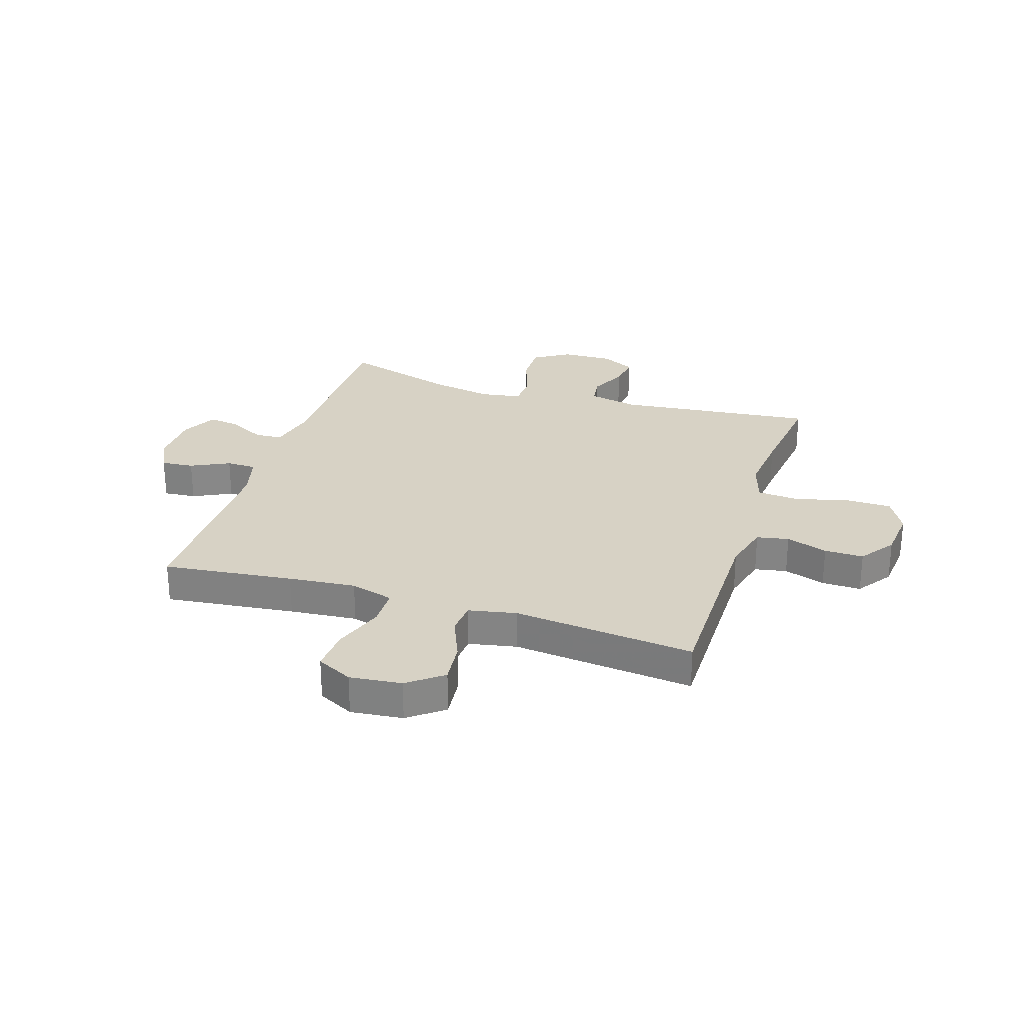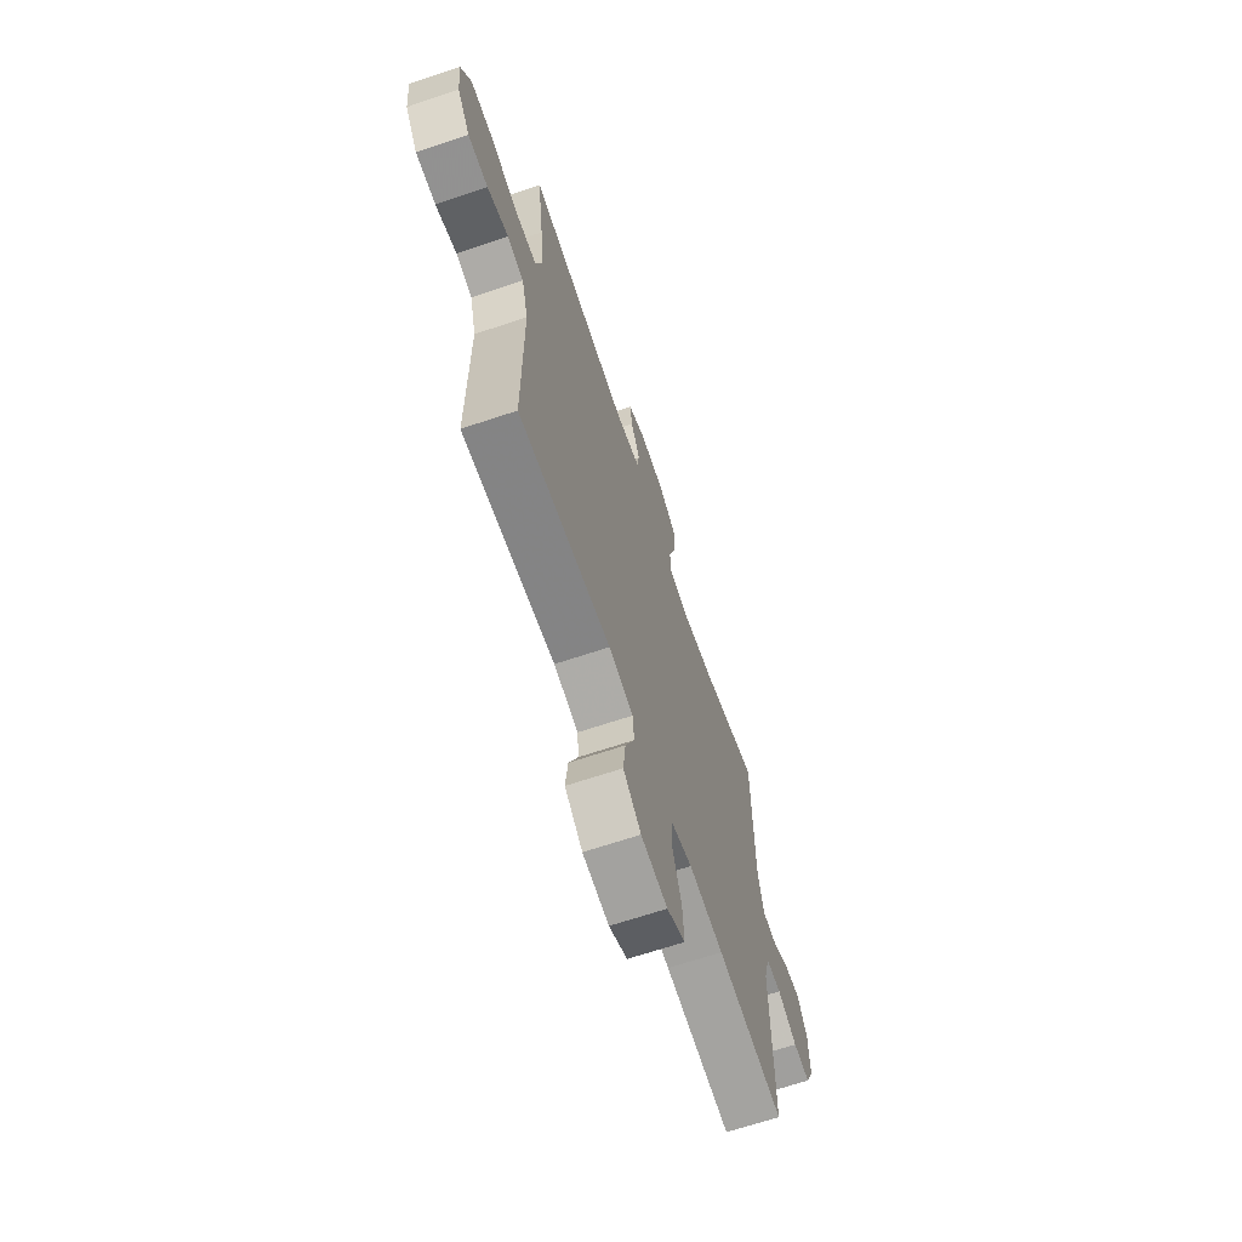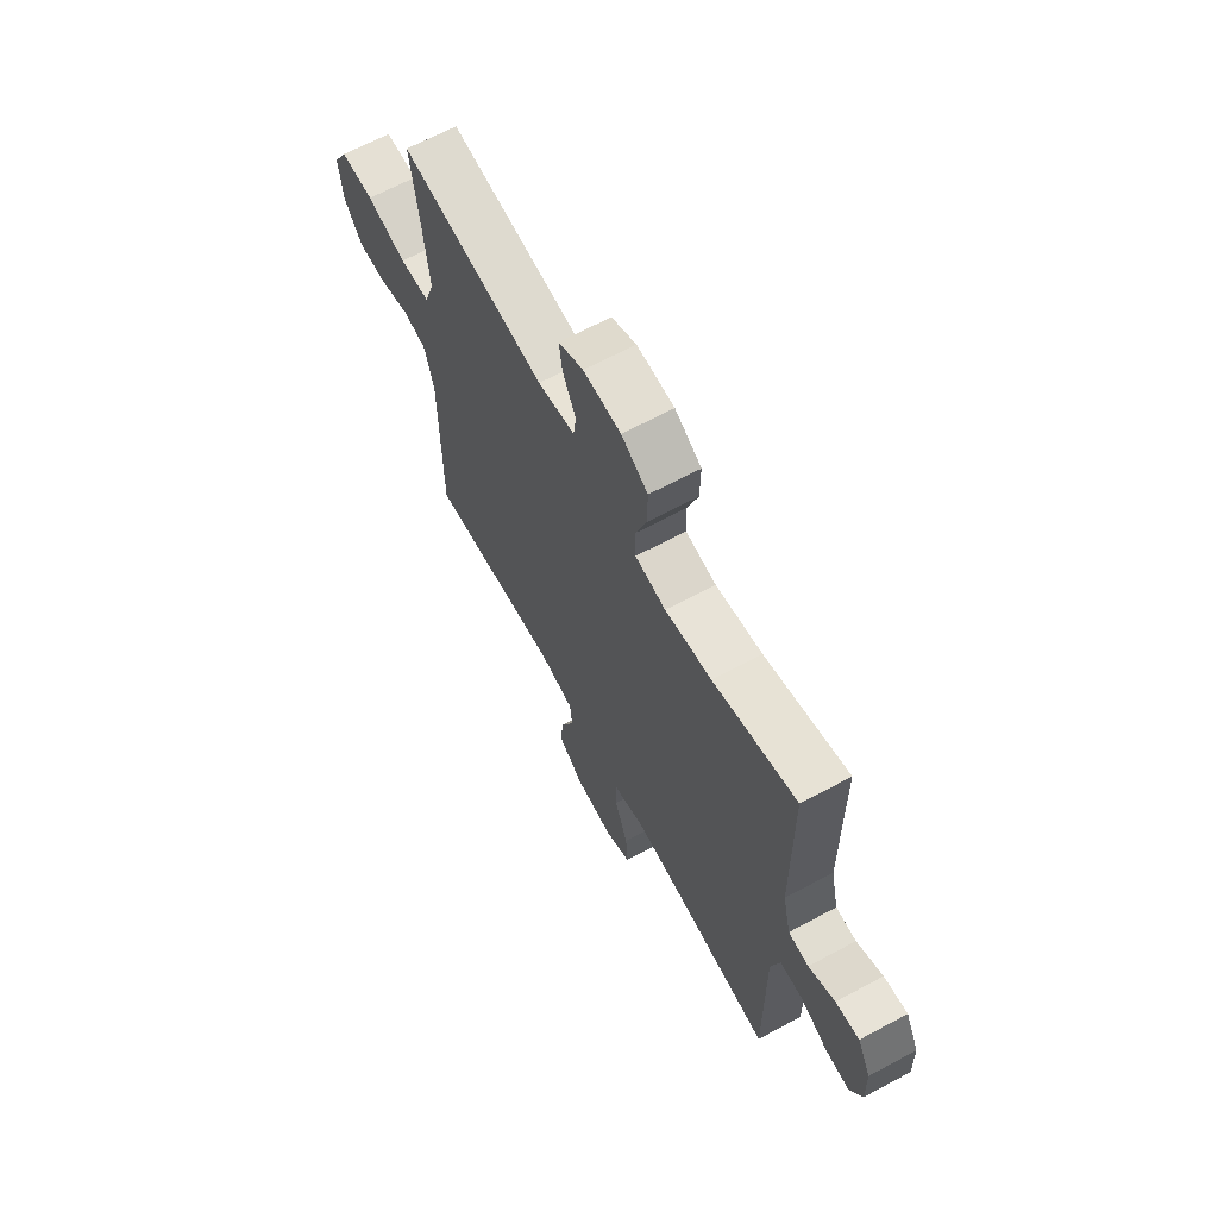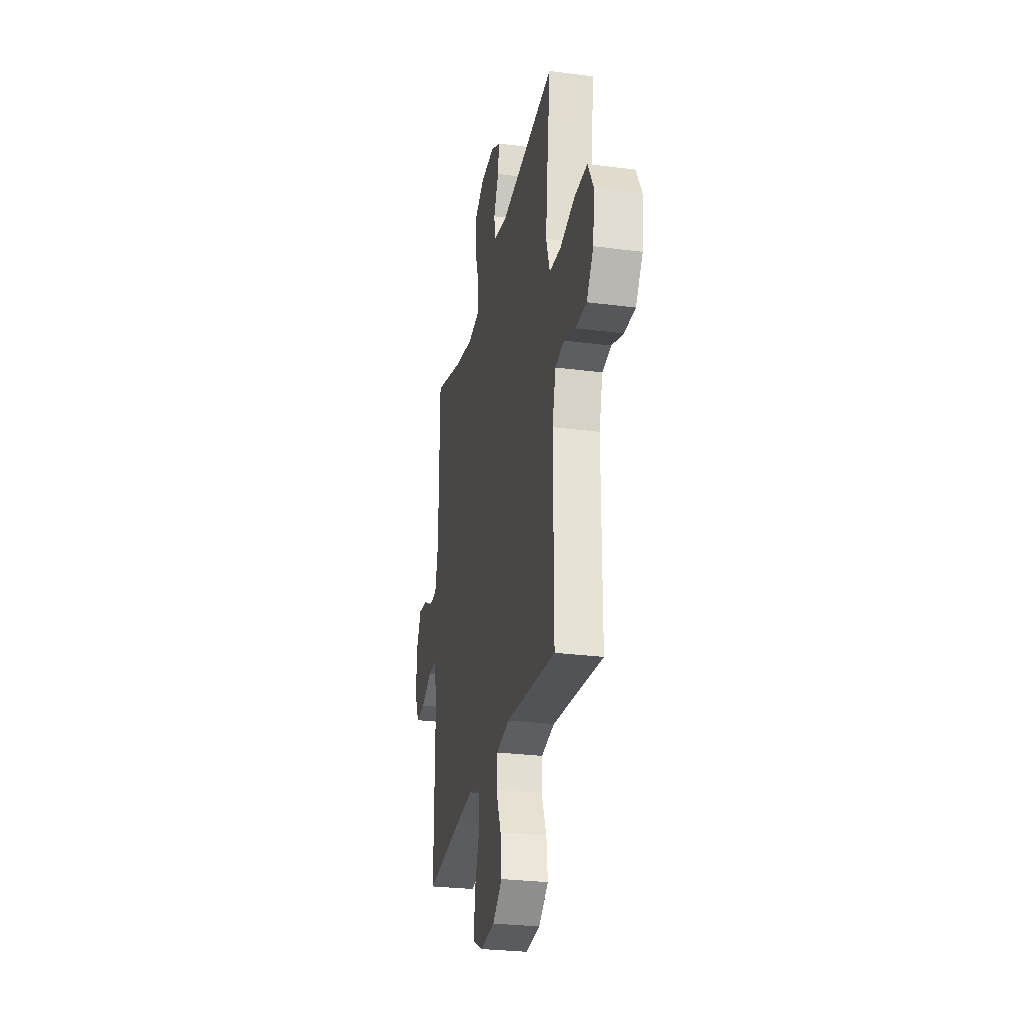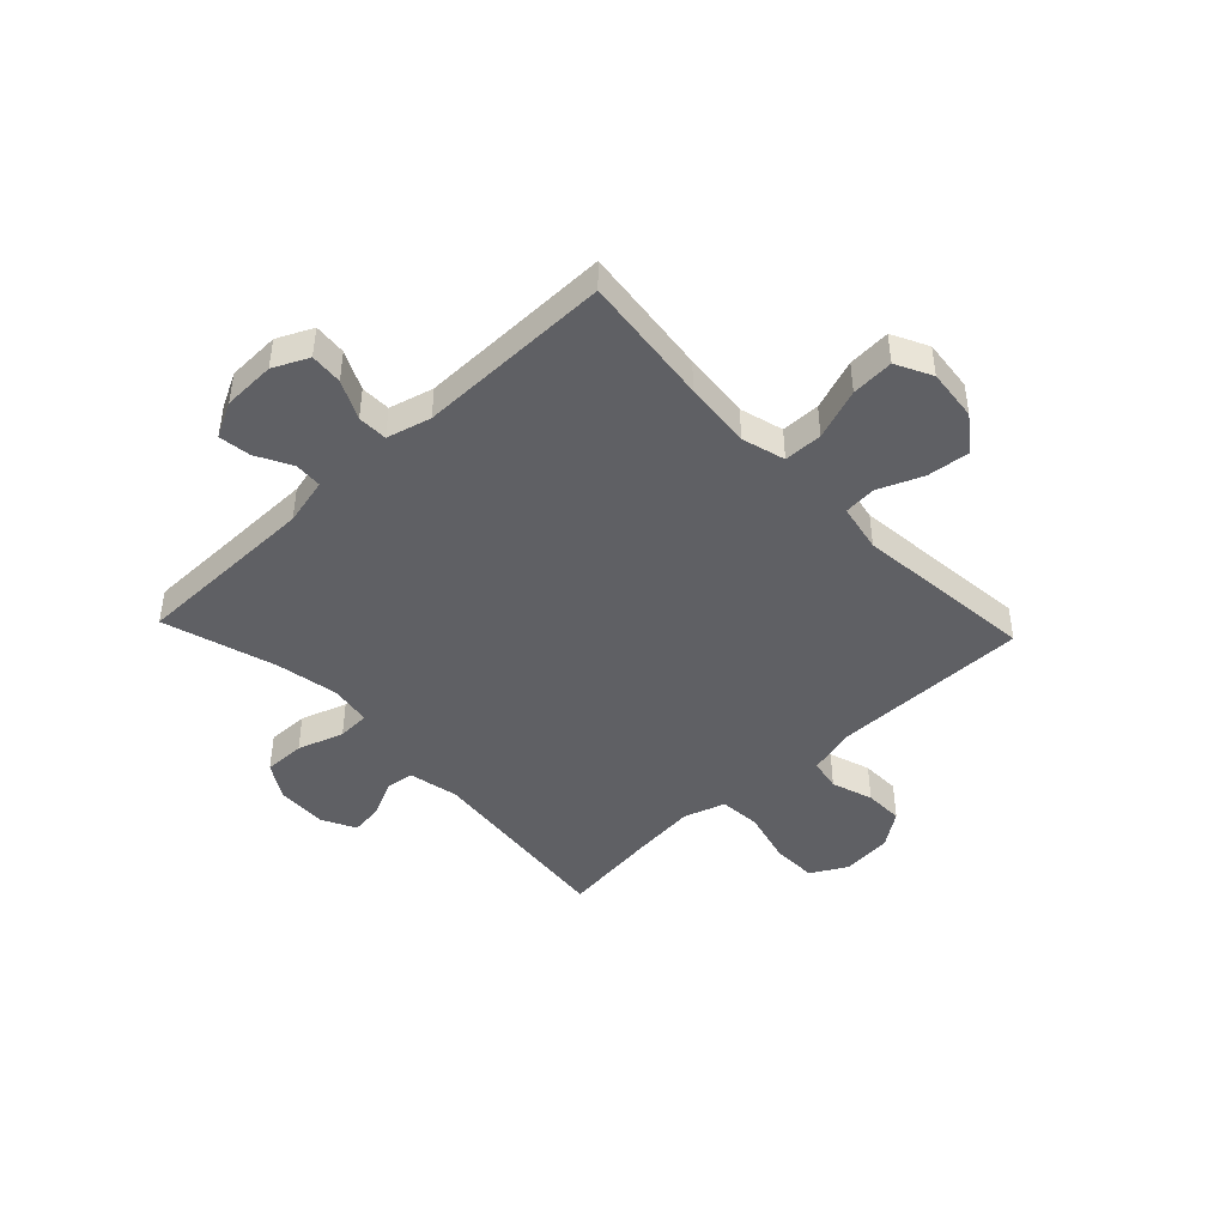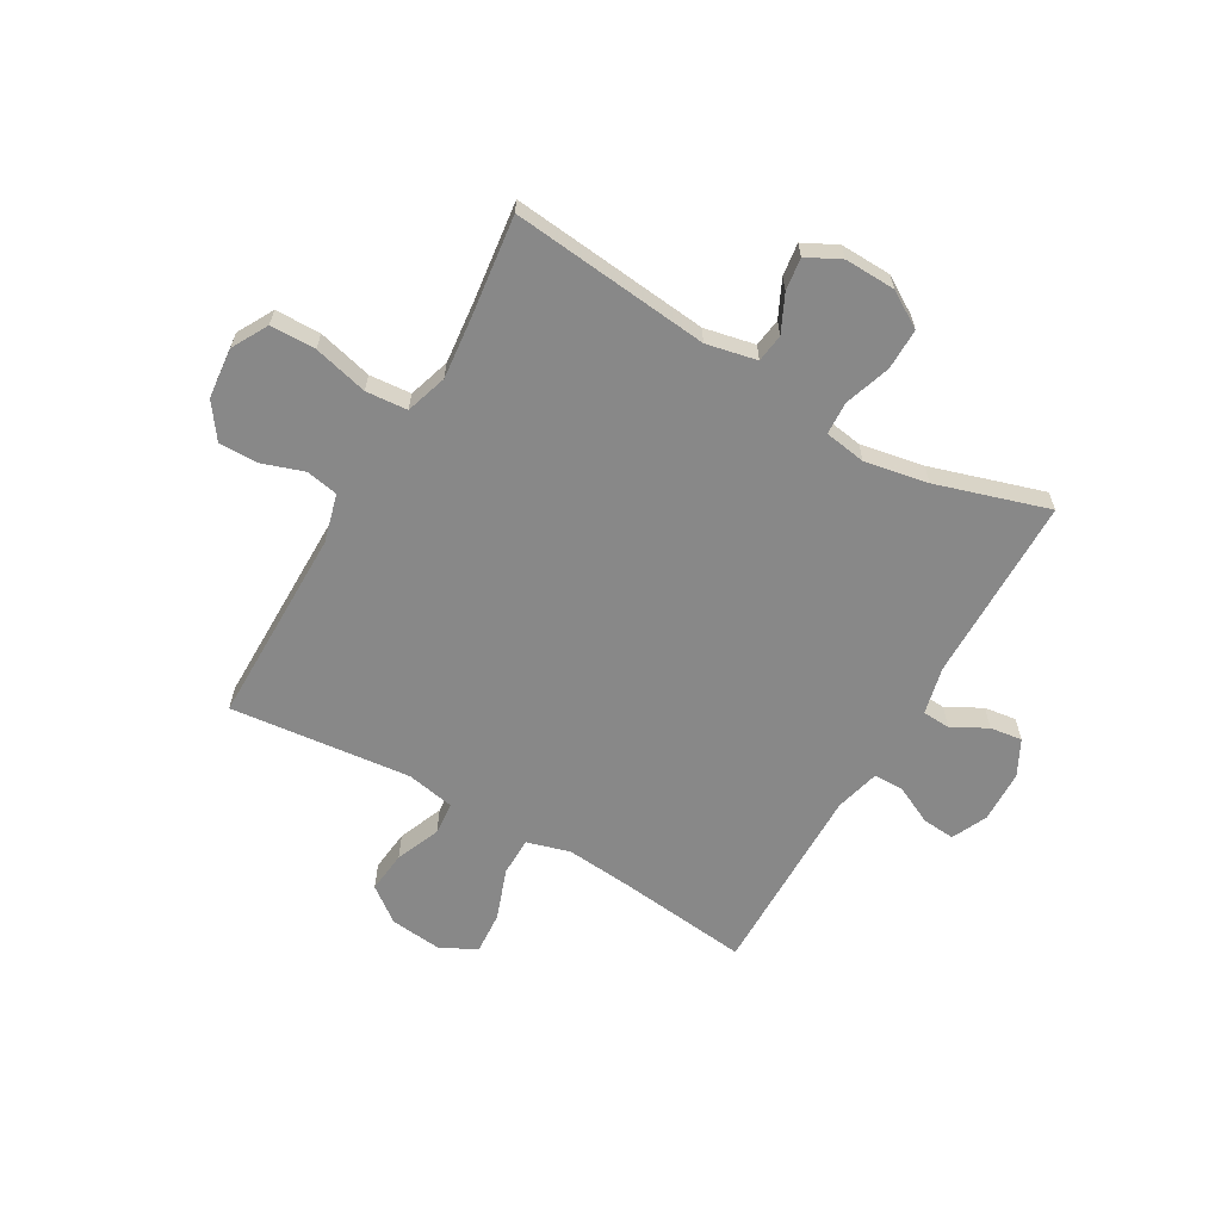
<metadata>
{"format":"obj","ext":"obj","renderer":"f3d","projection":"perspective","resolution":1024,"background":"white","views":[{"elev":27.6,"azim":-162.4,"up":"+Y"},{"elev":-66.9,"azim":-71.4,"up":"+Z"},{"elev":66.2,"azim":61.7,"up":"+Z"},{"elev":-27.6,"azim":-101.3,"up":"+Z"},{"elev":-44.5,"azim":133.4,"up":"+Y"},{"elev":-62.9,"azim":-29.9,"up":"+Y"}]}
</metadata>
<code>
v 0.5 0.07 -0.5
v 0.264 0.07 -0.473
v 0.142 0.07 -0.462
v 0.064 0.07 -0.484
v 0.063 0.07 -0.554
v 0.096 0.07 -0.646
v 0.101 0.07 -0.723
v 0.036 0.07 -0.756
v -0.058 0.07 -0.746
v -0.121 0.07 -0.698
v -0.113 0.07 -0.622
v -0.08 0.07 -0.542
v -0.085 0.07 -0.483
v -0.172 0.07 -0.466
v -0.5 0.07 -0.5
v -0.5 0.07 -0.142
v -0.523 0.07 -0.055
v -0.581 0.07 -0.044
v -0.656 0.07 -0.069
v -0.727 0.07 -0.07
v -0.772 0.07 -0.007
v -0.781 0.07 0.085
v -0.745 0.07 0.15
v -0.663 0.07 0.151
v -0.565 0.07 0.126
v -0.49 0.07 0.132
v -0.466 0.07 0.207
v -0.478 0.07 0.323
v -0.5 0.07 0.5
v -0.142 0.07 0.462
v -0.051 0.07 0.481
v -0.044 0.07 0.532
v -0.076 0.07 0.599
v -0.084 0.07 0.658
v -0.023 0.07 0.689
v 0.069 0.07 0.686
v 0.134 0.07 0.646
v 0.133 0.07 0.571
v 0.105 0.07 0.488
v 0.108 0.07 0.429
v 0.183 0.07 0.417
v 0.297 0.07 0.438
v 0.5 0.07 0.5
v 0.503 0.07 0.164
v 0.523 0.07 0.078
v 0.573 0.07 0.075
v 0.637 0.07 0.109
v 0.695 0.07 0.117
v 0.728 0.07 0.053
v 0.731 0.07 -0.042
v 0.701 0.07 -0.106
v 0.642 0.07 -0.101
v 0.572 0.07 -0.067
v 0.518 0.07 -0.068
v 0.497 0.07 -0.148
v 0.5 0 -0.5
v 0.264 0 -0.473
v 0.142 0 -0.462
v 0.064 0 -0.484
v 0.063 0 -0.554
v 0.096 0 -0.646
v 0.101 0 -0.723
v 0.036 0 -0.756
v -0.058 0 -0.746
v -0.121 0 -0.698
v -0.113 0 -0.622
v -0.08 0 -0.542
v -0.085 0 -0.483
v -0.172 0 -0.466
v -0.5 0 -0.5
v -0.5 0 -0.142
v -0.523 0 -0.055
v -0.581 0 -0.044
v -0.656 0 -0.069
v -0.727 0 -0.07
v -0.772 0 -0.007
v -0.781 0 0.085
v -0.745 0 0.15
v -0.663 0 0.151
v -0.565 0 0.126
v -0.49 0 0.132
v -0.466 0 0.207
v -0.478 0 0.323
v -0.5 0 0.5
v -0.142 0 0.462
v -0.051 0 0.481
v -0.044 0 0.532
v -0.076 0 0.599
v -0.084 0 0.658
v -0.023 0 0.689
v 0.069 0 0.686
v 0.134 0 0.646
v 0.133 0 0.571
v 0.105 0 0.488
v 0.108 0 0.429
v 0.183 0 0.417
v 0.297 0 0.438
v 0.5 0 0.5
v 0.503 0 0.164
v 0.523 0 0.078
v 0.573 0 0.075
v 0.637 0 0.109
v 0.695 0 0.117
v 0.728 0 0.053
v 0.731 0 -0.042
v 0.701 0 -0.106
v 0.642 0 -0.101
v 0.572 0 -0.067
v 0.518 0 -0.068
v 0.497 0 -0.148
f 51 52 53
f 50 51 53
f 49 50 53
f 48 49 53
f 47 48 53
f 46 47 53
f 45 46 53 54
f 44 45 54 55
f 42 43 44 55
f 37 38 39
f 36 37 39
f 35 36 39
f 34 35 39
f 33 34 39
f 32 33 39
f 31 32 39 40
f 30 31 40
f 30 40 41
f 29 30 41
f 28 29 41
f 23 24 25
f 22 23 25
f 21 22 25
f 20 21 25
f 19 20 25
f 18 19 25
f 17 18 25 26
f 16 17 26 27
f 14 15 16 27
f 10 11 12
f 9 10 12
f 8 9 12
f 7 8 12
f 6 7 12
f 5 6 12
f 4 5 12 13
f 27 28 41
f 14 27 41
f 13 14 41
f 4 13 41
f 3 4 41
f 41 42 55
f 3 41 55
f 2 3 55
f 1 2 55
f 108 107 106
f 108 106 105
f 108 105 104
f 108 104 103
f 108 103 102
f 108 102 101
f 109 108 101 100
f 110 109 100 99
f 110 99 98 97
f 94 93 92
f 94 92 91
f 94 91 90
f 94 90 89
f 94 89 88
f 94 88 87
f 95 94 87 86
f 95 86 85
f 96 95 85
f 96 85 84
f 96 84 83
f 80 79 78
f 80 78 77
f 80 77 76
f 80 76 75
f 80 75 74
f 80 74 73
f 81 80 73 72
f 82 81 72 71
f 82 71 70 69
f 67 66 65
f 67 65 64
f 67 64 63
f 67 63 62
f 67 62 61
f 67 61 60
f 68 67 60 59
f 96 83 82
f 96 82 69
f 96 69 68
f 96 68 59
f 96 59 58
f 110 97 96
f 110 96 58
f 110 58 57
f 110 57 56
f 1 56 57 2
f 2 57 58 3
f 3 58 59 4
f 4 59 60 5
f 5 60 61 6
f 6 61 62 7
f 7 62 63 8
f 8 63 64 9
f 9 64 65 10
f 10 65 66 11
f 11 66 67 12
f 12 67 68 13
f 13 68 69 14
f 14 69 70 15
f 15 70 71 16
f 16 71 72 17
f 17 72 73 18
f 18 73 74 19
f 19 74 75 20
f 20 75 76 21
f 21 76 77 22
f 22 77 78 23
f 23 78 79 24
f 24 79 80 25
f 25 80 81 26
f 26 81 82 27
f 27 82 83 28
f 28 83 84 29
f 29 84 85 30
f 30 85 86 31
f 31 86 87 32
f 32 87 88 33
f 33 88 89 34
f 34 89 90 35
f 35 90 91 36
f 36 91 92 37
f 37 92 93 38
f 38 93 94 39
f 39 94 95 40
f 40 95 96 41
f 41 96 97 42
f 42 97 98 43
f 43 98 99 44
f 44 99 100 45
f 45 100 101 46
f 46 101 102 47
f 47 102 103 48
f 48 103 104 49
f 49 104 105 50
f 50 105 106 51
f 51 106 107 52
f 52 107 108 53
f 53 108 109 54
f 54 109 110 55
f 55 110 56 1

</code>
